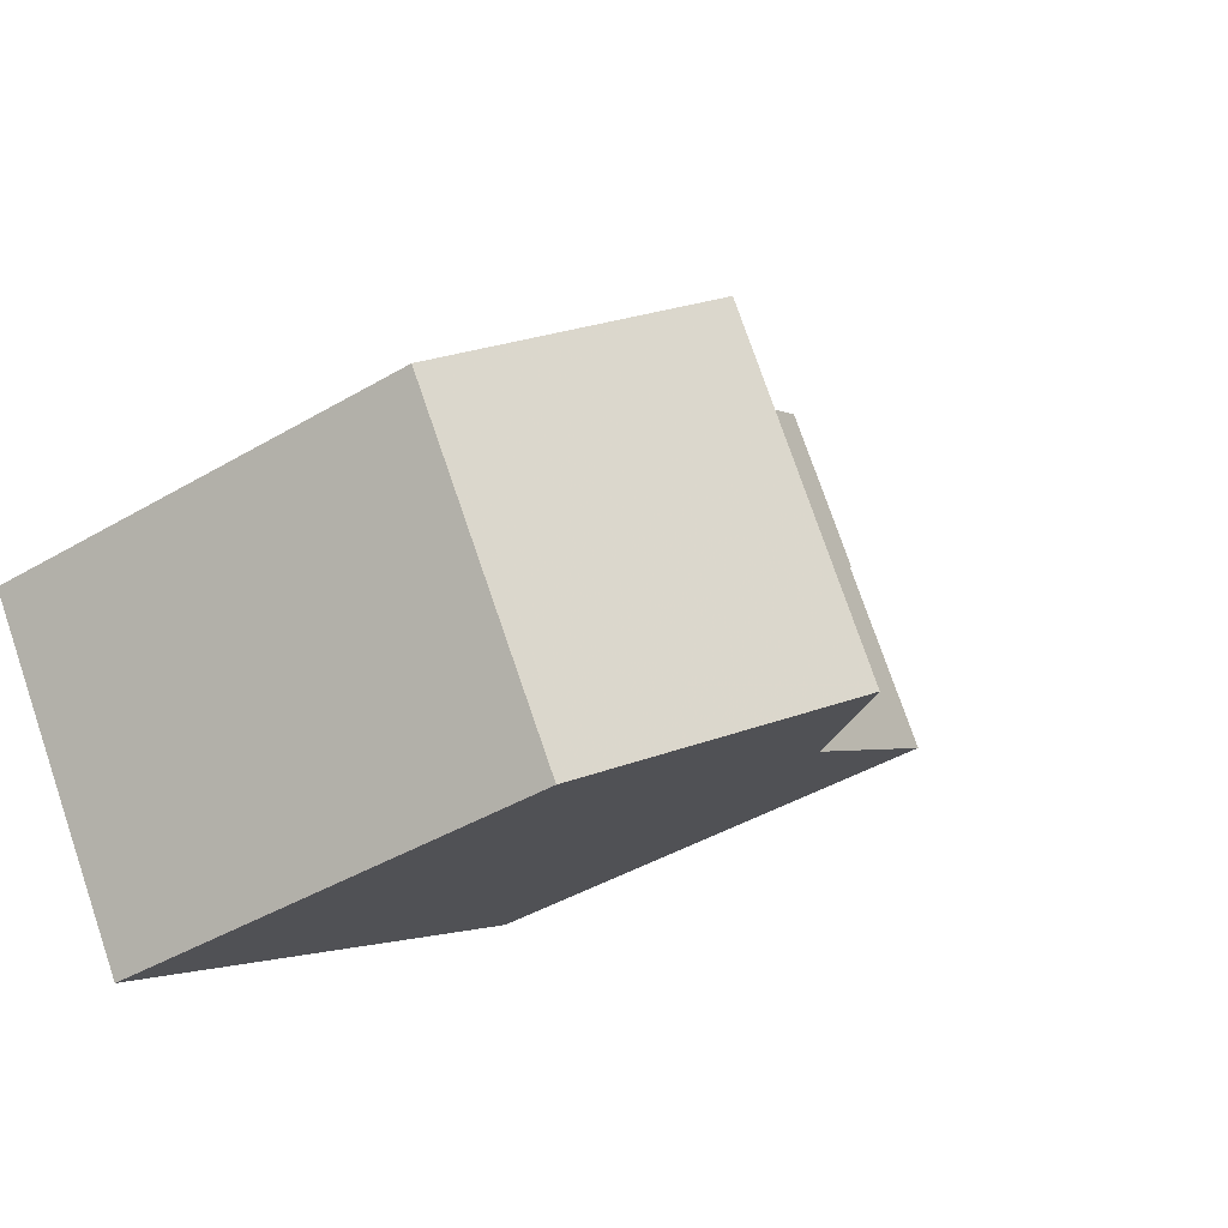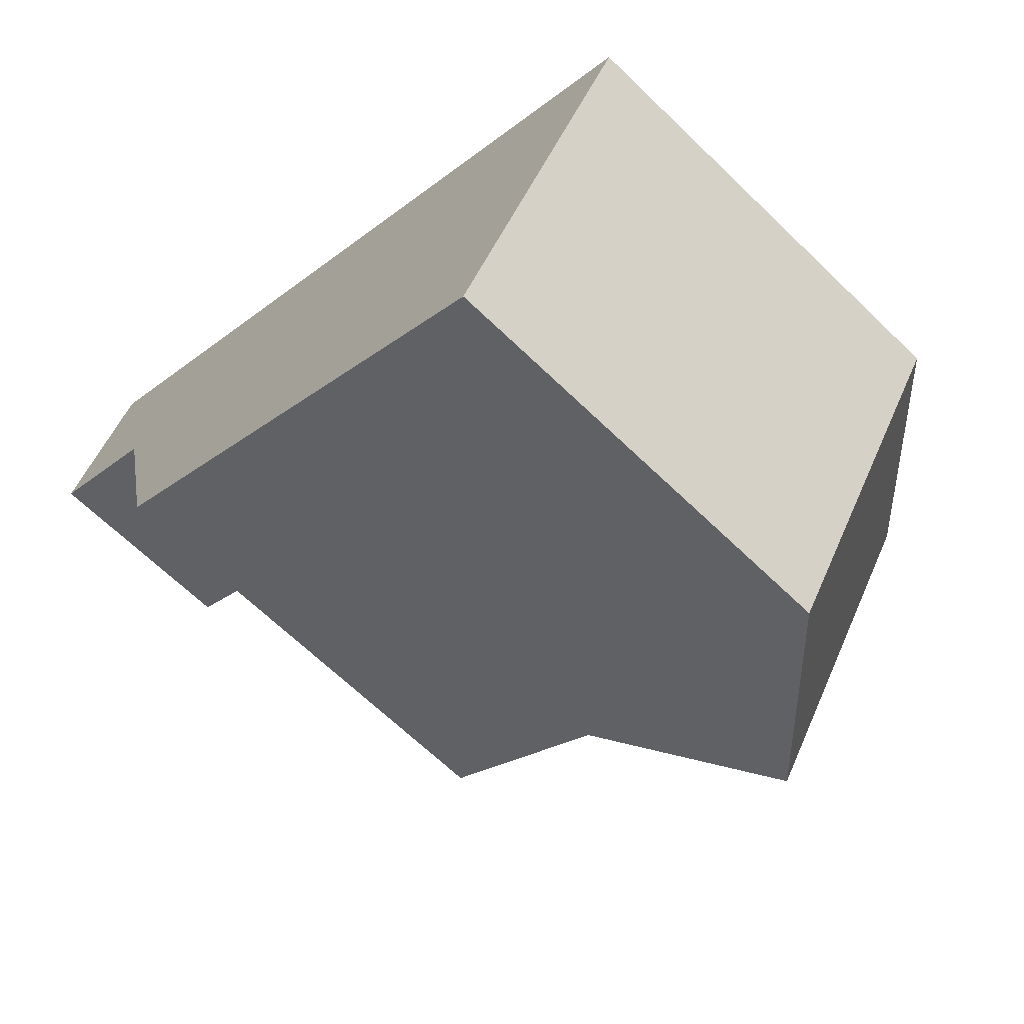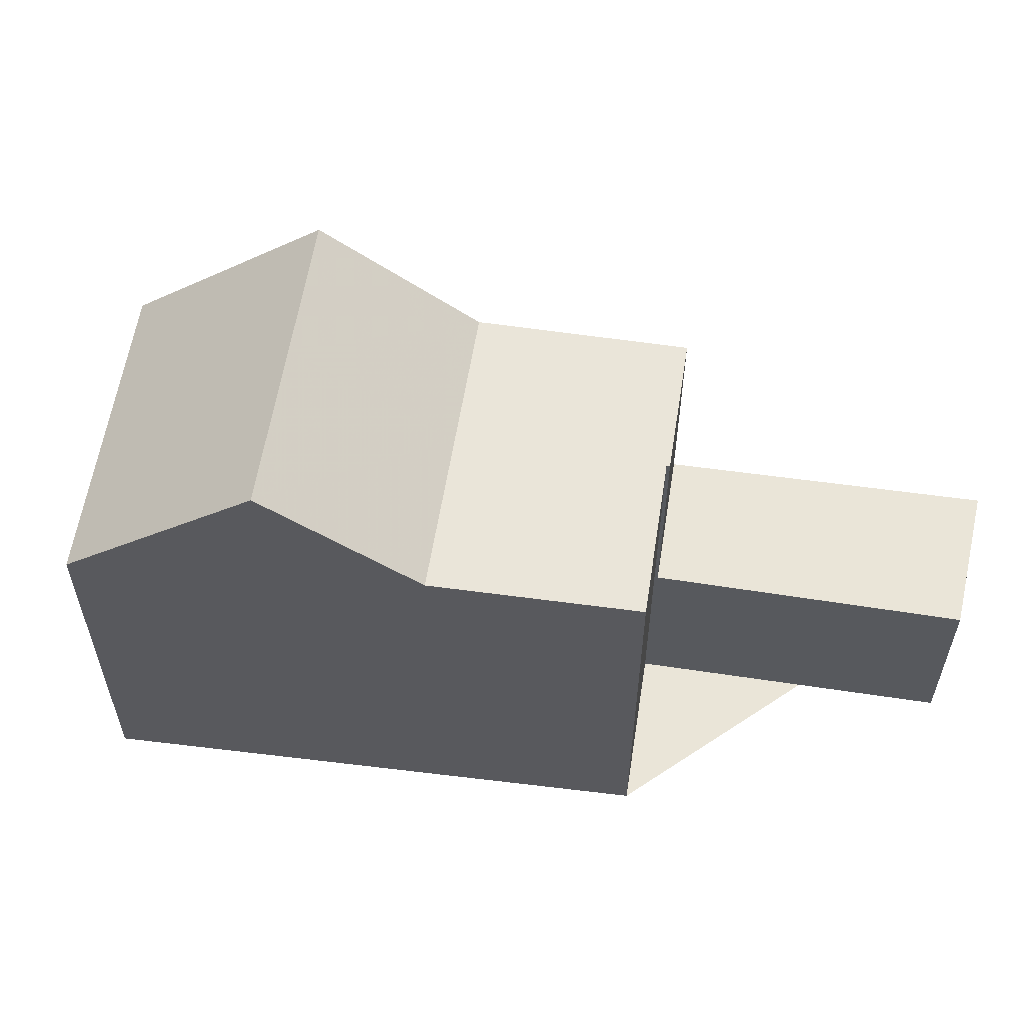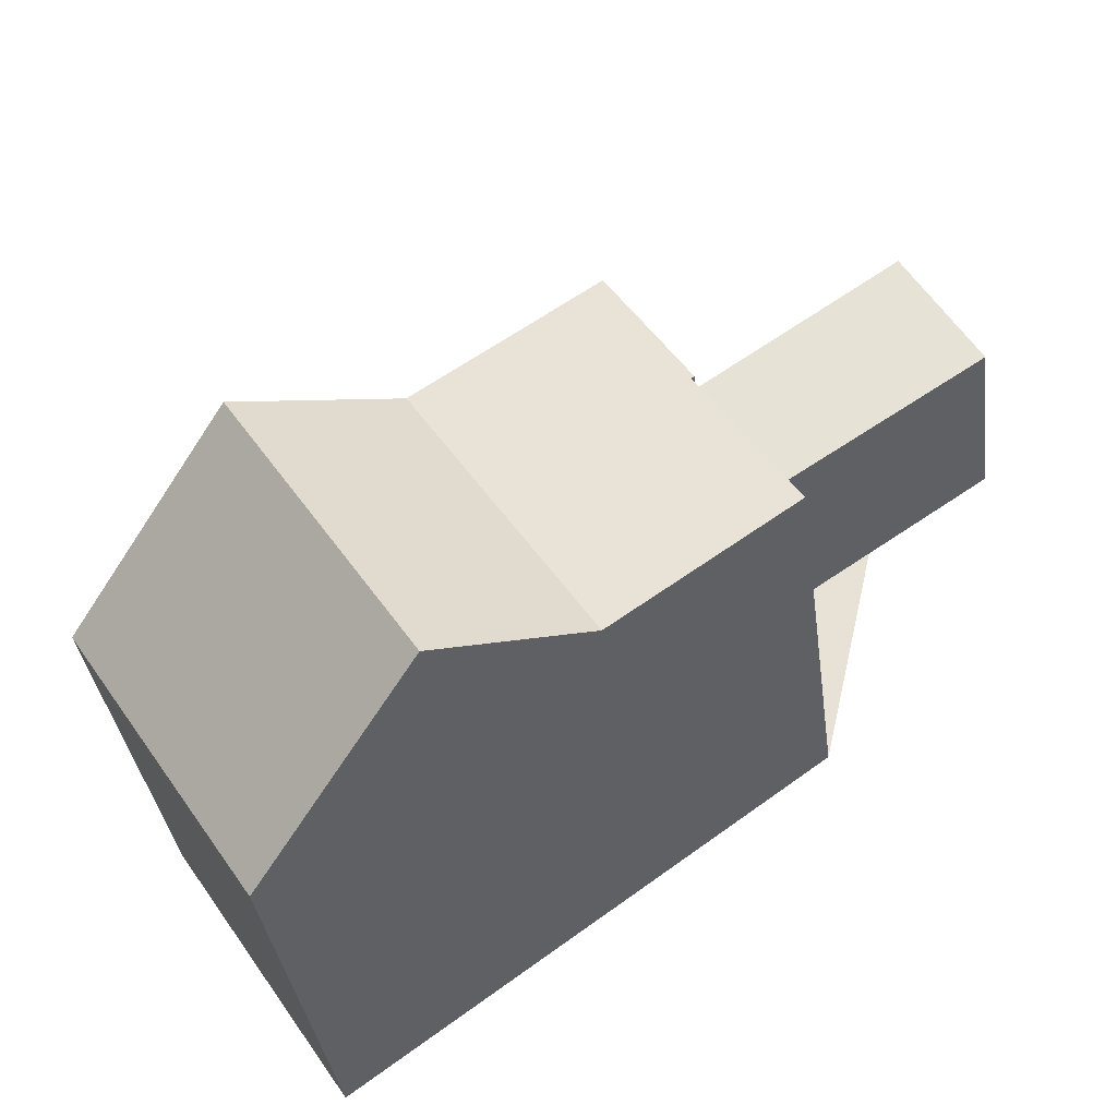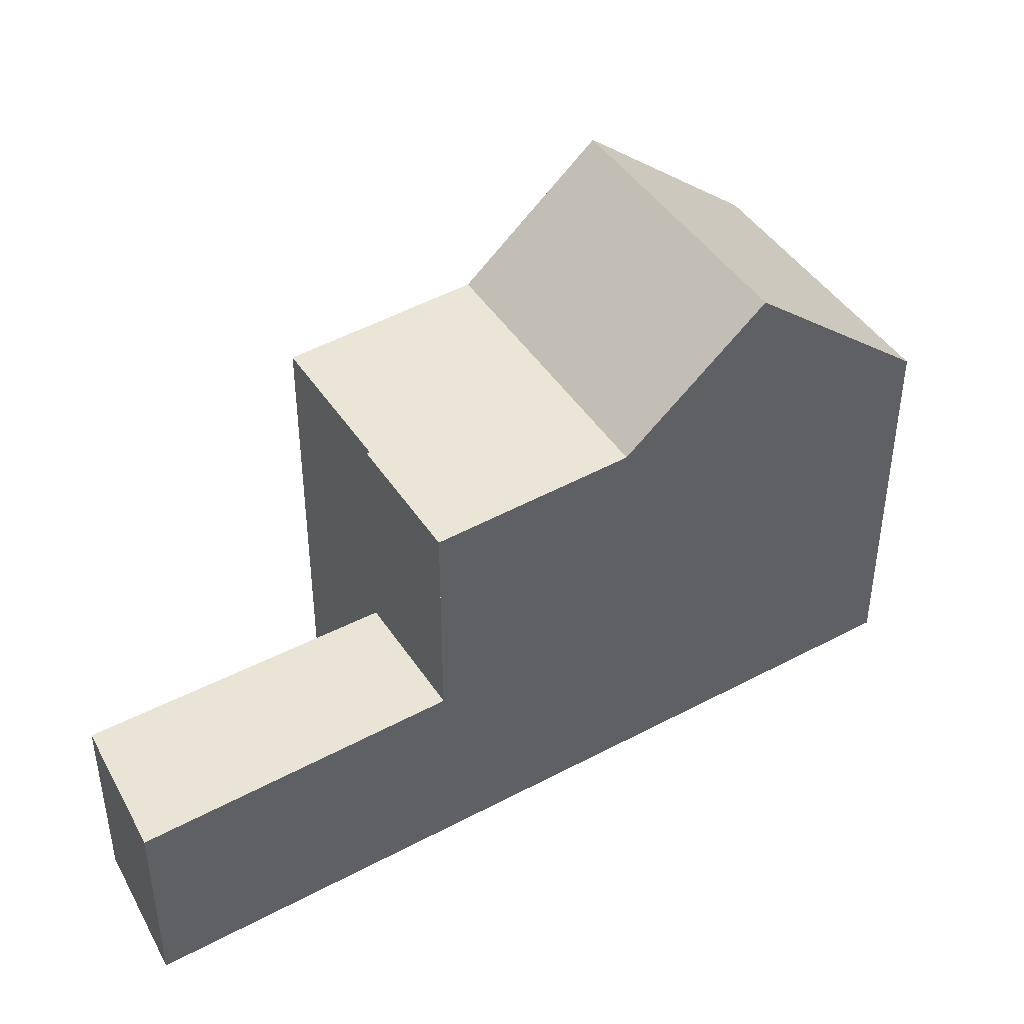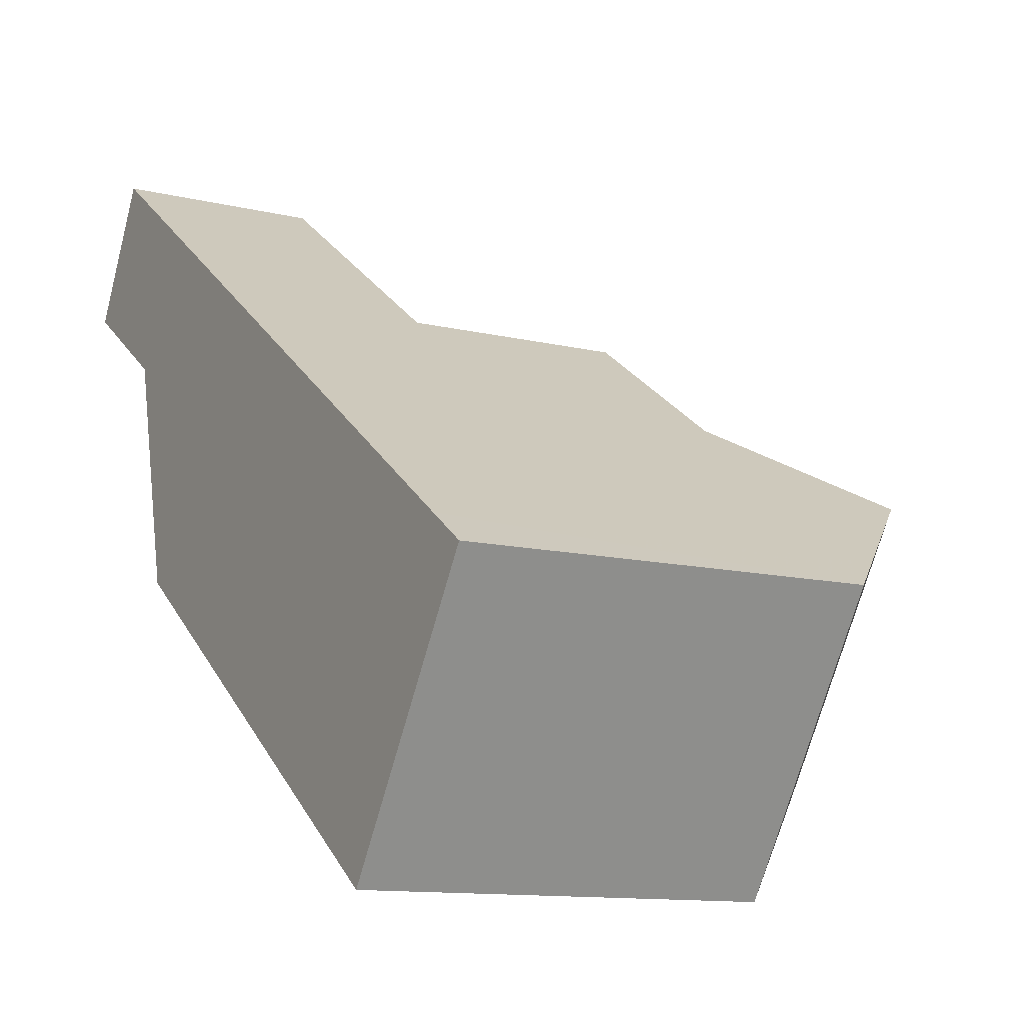
<metadata>
{"format":"obj","ext":"obj","renderer":"f3d","projection":"perspective","resolution":1024,"background":"white","views":[{"elev":-42.2,"azim":-54.7,"up":"+Y"},{"elev":-65.5,"azim":-134.3,"up":"+Y"},{"elev":59.4,"azim":42.5,"up":"+Z"},{"elev":-34.8,"azim":7.3,"up":"+Y"},{"elev":43.9,"azim":-177.2,"up":"+Z"},{"elev":-11.9,"azim":-119.8,"up":"+Y"}]}
</metadata>
<code>
v -541.3 -1686 5.941
v -540 -1688 5.957
v -548.8 -1689 5.482
v -546.4 -1693 5.508
v -538.6 -1682 2.771
v -537.5 -1684 2.766
v -542.4 -1690 6.027
v -544.8 -1686 5.996
v -541.2 -1686 5.939
v -542.3 -1685 5.925
v -545.8 -1692 6.127
v -548.2 -1689 6.096
v -544.8 -1686 5.996
v -542.4 -1690 6.027
v -542.3 -1685 5.925
v -541.2 -1686 5.939
v -546.5 -1688 7.742
v -544.2 -1691 7.764
v -542.3 -1685 2.825
v -541.2 -1686 2.819
v -538.7 -1682 2.772
v -537.8 -1683 2.768
v -537.6 -1684 2.767
v -540.5 -1686 2.808
v -541.2 -1686 2.819
v -542.3 -1685 2.825
v -544.2 -1691 7.764
v -546.5 -1688 7.742
v -542.3 -1685 3.618
v -541.2 -1686 3.627
v -541.5 -1684 2.813
v -540.4 -1686 2.807
v -540.4 -1686 2.807
v -545.4 -1689 7.752
v -543.7 -1688 6.011
v -541.3 -1686 5.941
v -547.7 -1691 5.494
v -547.1 -1690 6.111
v -543.7 -1688 6.011
v -545.4 -1689 7.752
v -544.2 -1691 7.764
v -542.4 -1690 6.027
v -540 -1688 5.957
v -545.8 -1692 6.127
v -546.4 -1693 5.508
v -542.4 -1690 6.027
v -544.2 -1691 7.764
v -541.3 -1686 5.941
v -541.3 -1686 5.941
v -541.3 -1686 0
v -541.3 -1686 -8.882e-16
v -542.4 -1690 6.027
v -540 -1688 5.957
v -540 -1688 0
v -542.4 -1690 0
v -548.2 -1689 6.096
v -548.8 -1689 5.482
v -548.8 -1689 0
v -548.2 -1689 -8.882e-16
v -546.4 -1693 5.508
v -546.4 -1693 5.508
v -546.4 -1693 0
v -546.4 -1693 0
v -537.8 -1683 2.768
v -538.6 -1682 2.771
v -538.6 -1682 0
v -537.8 -1683 0
v -540.4 -1686 2.807
v -537.5 -1684 2.766
v -537.5 -1684 0
v -540.4 -1686 -4.441e-16
v -542.3 -1685 5.925
v -544.8 -1686 5.996
v -544.8 -1686 0
v -542.3 -1685 0
v -541.3 -1686 5.941
v -541.2 -1686 5.939
v -541.2 -1686 0
v -541.3 -1686 0
v -546.4 -1693 5.508
v -545.8 -1692 6.127
v -545.8 -1692 0
v -546.4 -1693 0
v -546.5 -1688 7.742
v -548.2 -1689 6.096
v -548.2 -1689 -8.882e-16
v -546.5 -1688 -8.882e-16
v -544.2 -1691 7.764
v -542.4 -1690 6.027
v -542.4 -1690 0
v -544.2 -1691 0
v -544.8 -1686 5.996
v -546.5 -1688 7.742
v -546.5 -1688 -8.882e-16
v -544.8 -1686 0
v -541.5 -1684 2.813
v -542.3 -1685 2.825
v -542.3 -1685 0
v -541.5 -1684 -4.441e-16
v -538.6 -1682 2.771
v -538.7 -1682 2.772
v -538.7 -1682 0
v -538.6 -1682 0
v -537.6 -1684 2.767
v -537.8 -1683 2.768
v -537.8 -1683 0
v -537.6 -1684 0
v -537.5 -1684 2.766
v -537.6 -1684 2.767
v -537.6 -1684 0
v -537.5 -1684 0
v -541.2 -1686 2.819
v -540.5 -1686 2.808
v -540.5 -1686 -4.441e-16
v -541.2 -1686 0
v -545.8 -1692 6.127
v -544.2 -1691 7.764
v -544.2 -1691 0
v -545.8 -1692 0
v -538.7 -1682 2.772
v -541.5 -1684 2.813
v -541.5 -1684 -4.441e-16
v -538.7 -1682 0
v -540.5 -1686 2.808
v -540.4 -1686 2.807
v -540.4 -1686 -4.441e-16
v -540.5 -1686 -4.441e-16
v -540 -1688 5.957
v -541.3 -1686 5.941
v -541.3 -1686 -8.882e-16
v -540 -1688 0
v -548.8 -1689 5.482
v -547.7 -1691 5.494
v -547.7 -1691 0
v -548.8 -1689 0
v -540 -1688 5.957
v -540 -1688 5.957
v -540 -1688 0
v -540 -1688 0
v -547.7 -1691 5.494
v -546.4 -1693 5.508
v -546.4 -1693 0
v -547.7 -1691 0
v -548.8 -1689 0
v -538.6 -1682 0
v -537.5 -1684 0
v -541.3 -1686 0
v -540 -1688 0
v -546.4 -1693 0
f 30 25 26 29
f 42 35 36 43
f 45 37 38 44
f 41 34 39 46
f 32 24 20 19 31
f 21 5 22
f 33 24 32
f 44 38 40 47
f 29 15 16 30
f 31 21 22 23 32
f 32 23 6 33
f 35 8 10 9 1 36
f 37 3 12 38
f 34 17 13 39
f 38 12 28 40
f 43 2 7 42
f 44 11 4 45
f 46 14 18 41
f 47 27 11 44
f 49 50 51 48
f 53 54 55 52
f 57 58 59 56
f 61 62 63 60
f 65 66 67 64
f 69 70 71 68
f 73 74 75 72
f 77 78 79 76
f 81 82 83 80
f 85 86 87 84
f 89 90 91 88
f 93 94 95 92
f 97 98 99 96
f 101 102 103 100
f 105 106 107 104
f 109 110 111 108
f 113 114 115 112
f 117 118 119 116
f 121 122 123 120
f 125 126 127 124
f 129 130 131 128
f 133 134 135 132
f 137 138 139 136
f 141 142 143 140
f 145 146 147 148 149 144

</code>
